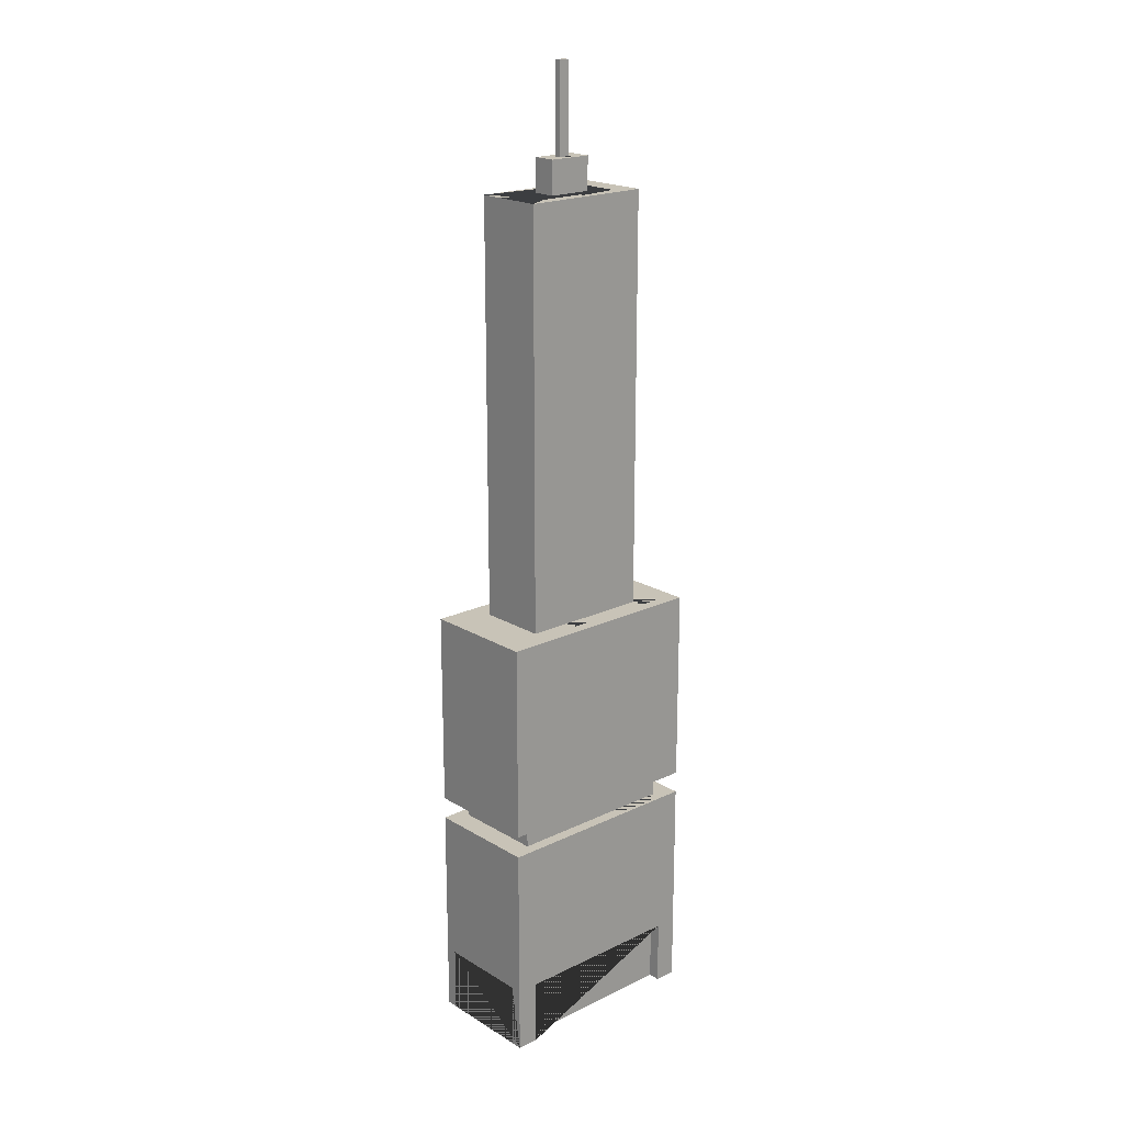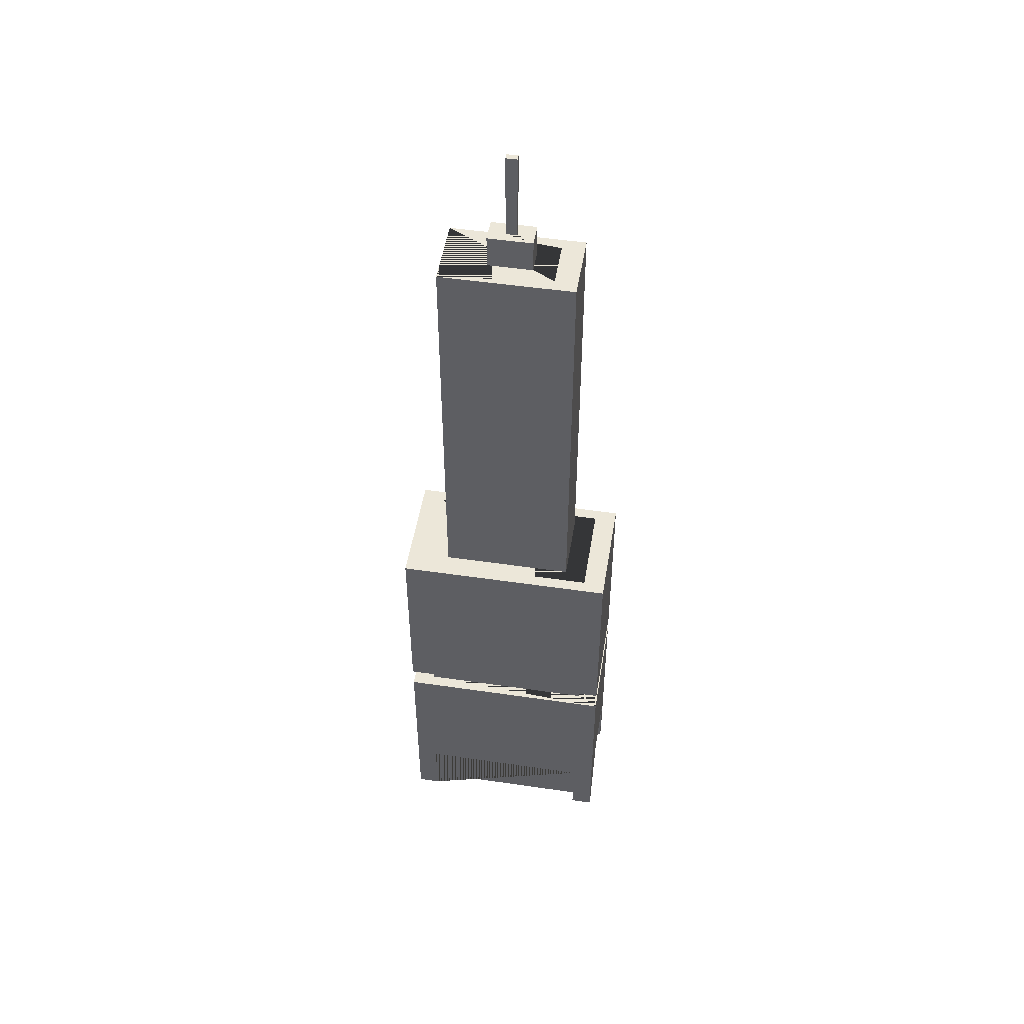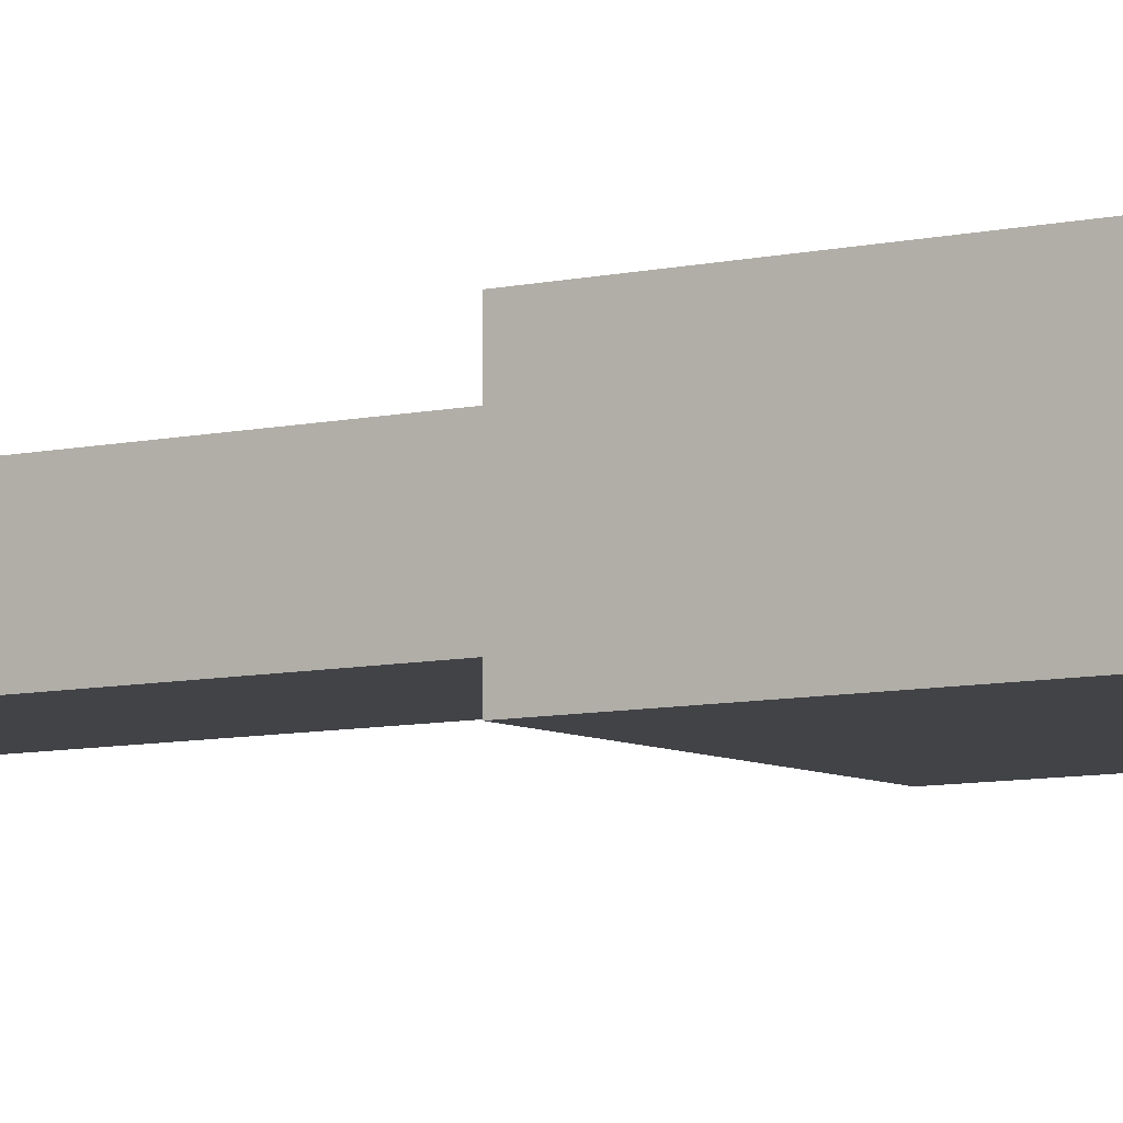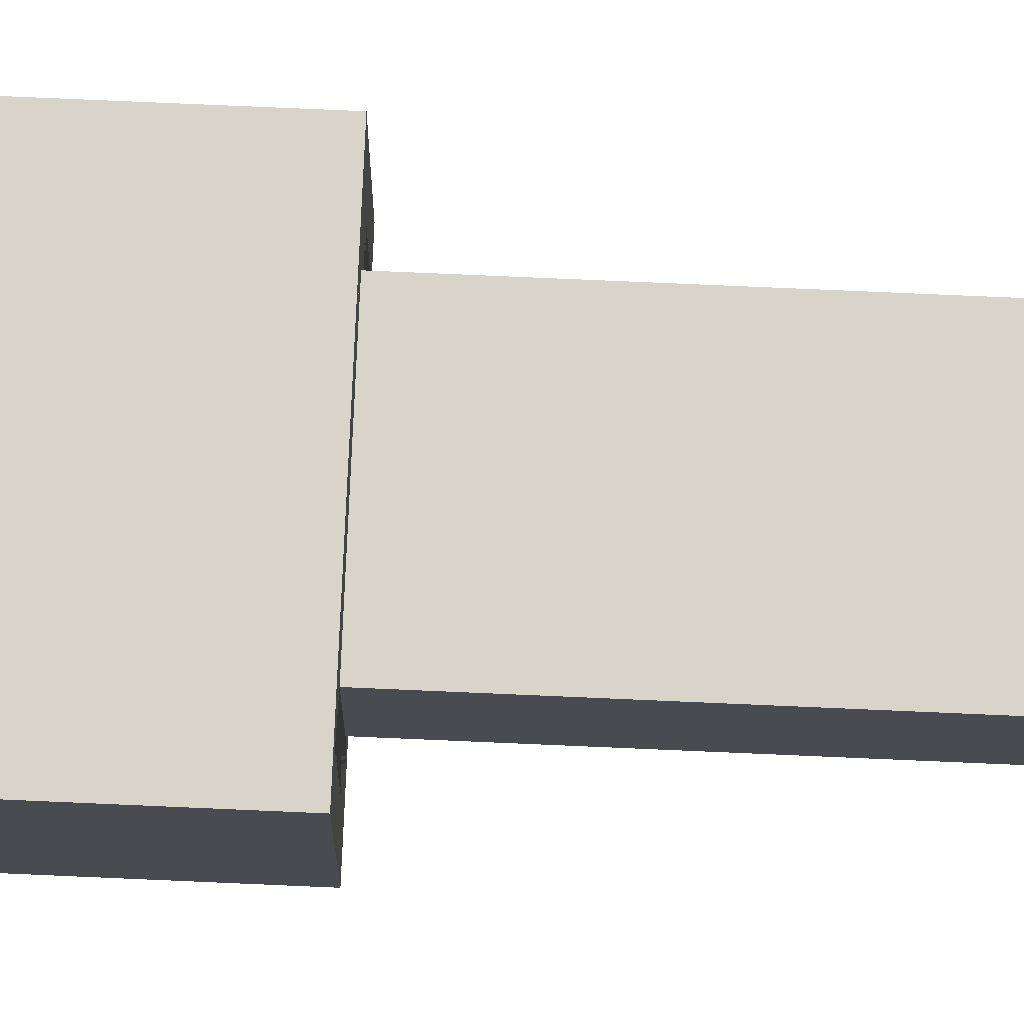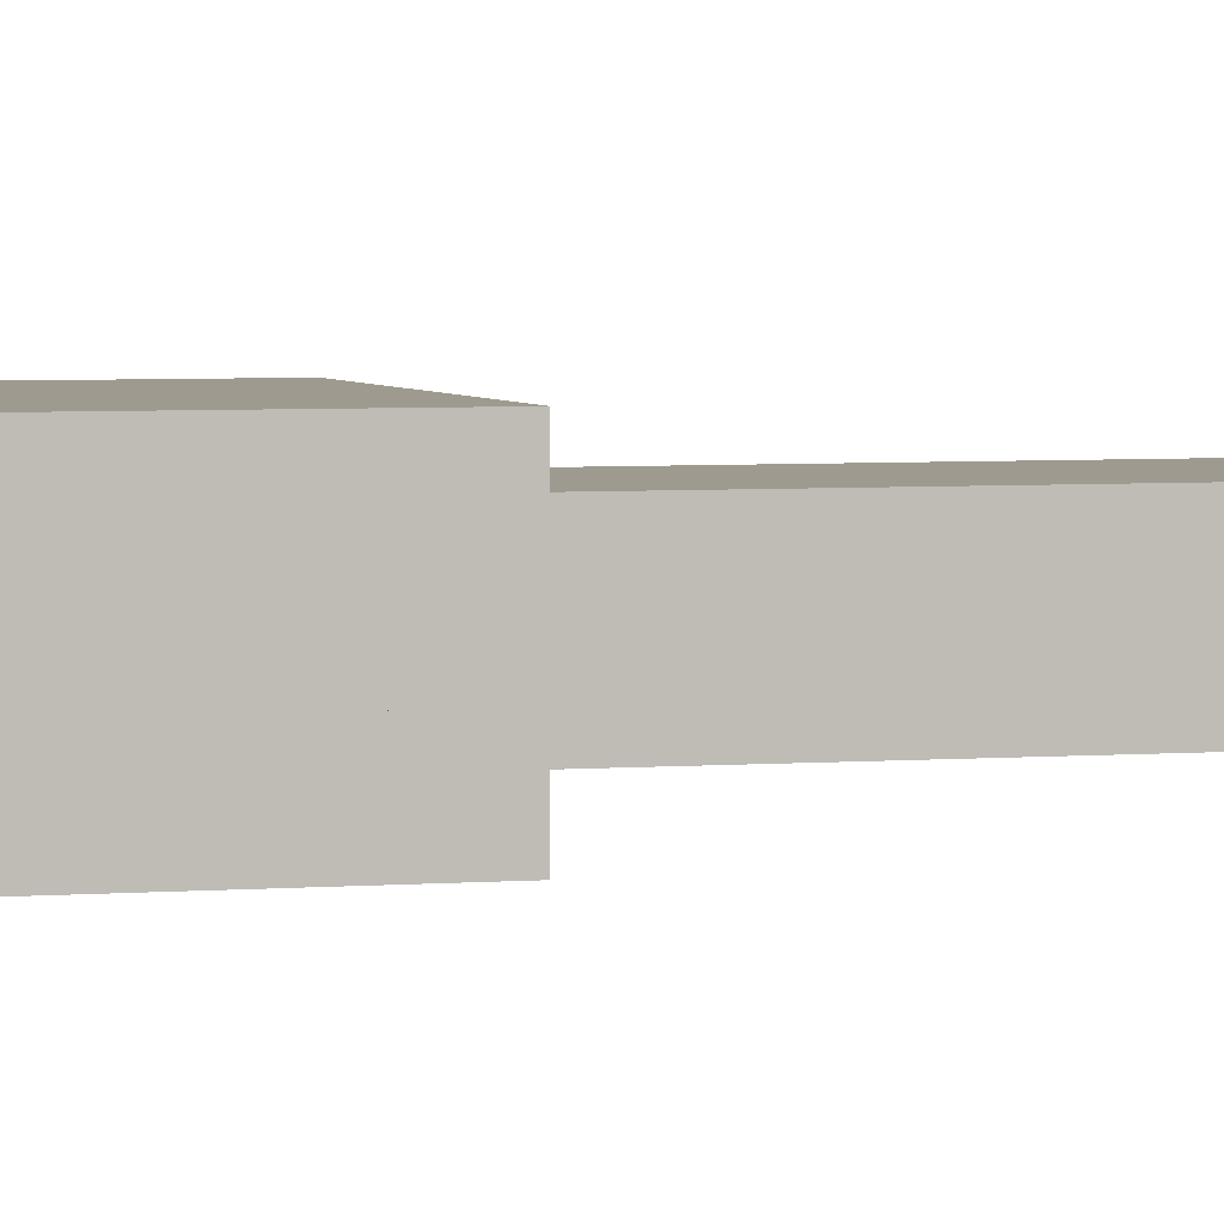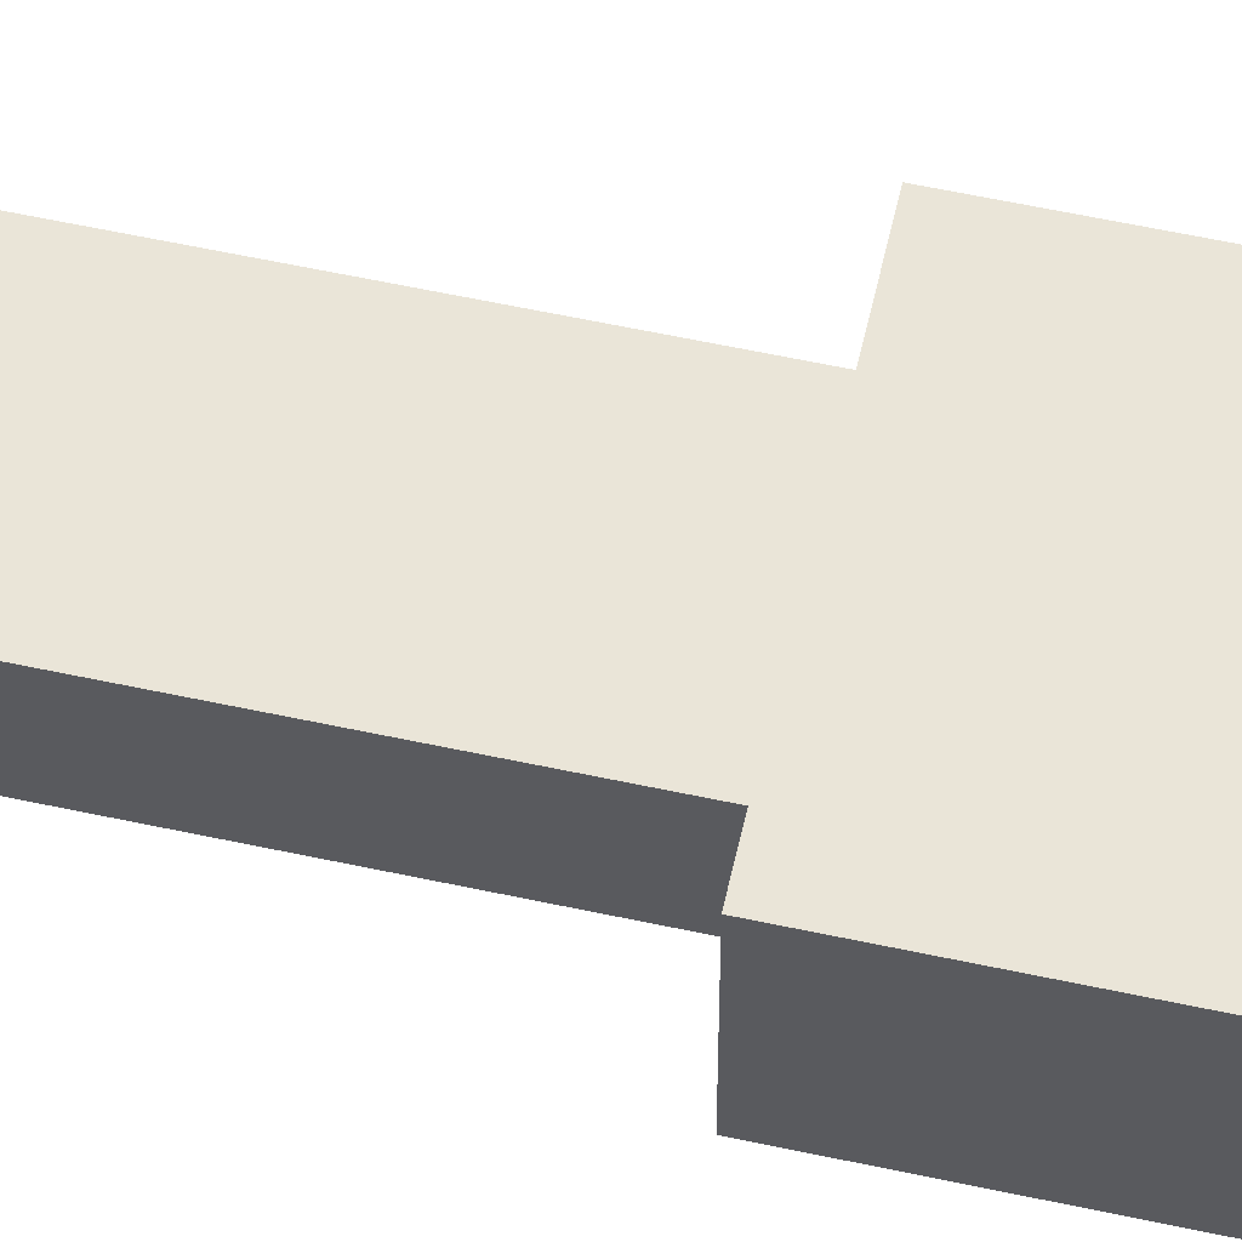
<metadata>
{"format":"obj","ext":"obj","renderer":"f3d","projection":"perspective","resolution":1024,"background":"white","views":[{"elev":19.7,"azim":-41.8,"up":"+Y"},{"elev":49.9,"azim":9.2,"up":"+Y"},{"elev":-7.4,"azim":-55.7,"up":"+Z"},{"elev":75.6,"azim":92.5,"up":"+Z"},{"elev":3.7,"azim":73.0,"up":"+Z"},{"elev":58.8,"azim":-77.4,"up":"+Z"}]}
</metadata>
<code>
o low_buildingC
v -0.8743 1.768 -0.3071
v -0.1169 1.768 -0.3071
v -0.8743 1.863 -0.3071
v -0.1169 1.863 -0.3071
v -0.1169 1.768 -0.7071
v -0.8743 1.768 -0.7071
v -0.1169 1.863 -0.7071
v -0.8743 1.863 -0.7071
v -0.02221 1.01 -0.7571
v -0.1169 1.01 -0.3071
v -0.02221 1.01 -0.2571
v -0.969 1.01 -0.2571
v -0.8743 1.01 -0.3071
v -0.8743 1.01 -0.7071
v -0.969 1.01 -0.7571
v -0.1169 1.01 -0.7071
v -0.02221 1.863 -0.2571
v -0.02221 1.863 -0.7571
v -0.969 1.863 -0.7571
v -0.969 1.863 -0.2571
v -0.02221 0.9158 -0.2571
v -0.1169 0.9158 -0.7071
v -0.02221 0.9158 -0.7571
v -0.969 0.9158 -0.7571
v -0.8743 0.9158 -0.7071
v -0.8743 0.9158 -0.3071
v -0.969 0.9158 -0.2571
v -0.1169 0.9158 -0.3071
v -0.1169 0.253 -0.2571
v -0.1169 0.253 -0.3071
v -0.8743 0.253 -0.2571
v -0.8743 0.253 -0.3071
v -0.969 -0.03101 -0.7571
v -0.8743 -0.03101 -0.7571
v -0.8743 0.253 -0.7571
v -0.1169 0.253 -0.7571
v -0.1169 -0.03101 -0.7571
v -0.02221 -0.03101 -0.7571
v -0.02221 0.253 -0.3071
v -0.02221 0.253 -0.7071
v -0.1169 0.253 -0.7071
v -0.8743 0.253 -0.7071
v -0.969 0.253 -0.3071
v -0.969 0.253 -0.7071
v -0.8743 -0.03101 -0.2571
v -0.8743 -0.03101 -0.3071
v -0.969 -0.03101 -0.2571
v -0.969 -0.03101 -0.3071
v -0.969 -0.03101 -0.7071
v -0.8743 -0.03101 -0.7071
v -0.02221 -0.03101 -0.7071
v -0.1169 -0.03101 -0.7071
v -0.02221 -0.03101 -0.2571
v -0.1169 -0.03101 -0.2571
v -0.02221 -0.03101 -0.3071
v -0.1169 -0.03101 -0.3071
v -0.5193 3.803 -0.5196
v -0.4719 3.803 -0.5196
v -0.5193 4.182 -0.5196
v -0.4719 4.182 -0.5196
v -0.4719 4.182 -0.4946
v -0.5193 4.182 -0.4946
v -0.4009 3.803 -0.5571
v -0.4009 3.614 -0.5571
v -0.4009 3.803 -0.4571
v -0.4009 3.614 -0.4571
v -0.5903 3.614 -0.4571
v -0.5903 3.803 -0.4571
v -0.5903 3.614 -0.5571
v -0.5903 3.803 -0.5571
v -0.5193 3.803 -0.4946
v -0.4719 3.803 -0.4946
v -0.2116 3.661 -0.6571
v -0.2116 1.768 -0.6571
v -0.2116 3.661 -0.3571
v -0.2116 1.768 -0.3571
v -0.7796 1.768 -0.3571
v -0.7796 3.661 -0.3571
v -0.685 3.614 -0.4071
v -0.3062 3.614 -0.4071
v -0.685 3.661 -0.4071
v -0.3062 3.661 -0.4071
v -0.3062 3.614 -0.6071
v -0.685 3.614 -0.6071
v -0.3062 3.661 -0.6071
v -0.685 3.661 -0.6071
v -0.7796 1.768 -0.6571
v -0.7796 3.661 -0.6571
f 3 1 6 8
f 75 78 77 76
f 13 10 16 9 11 12 14
f 19 18 9 15
f 61 72 58 60
f 88 81 86 85 82 78 75 73
f 21 22 28 26 24 27
f 4 17 18 19 3 8 7
f 3 4 2 1
f 80 82 85 83
f 25 22 21 23 24 26
f 75 76 74 73
f 52 37 38 51
f 23 21 53 55 39 40 51 38
f 14 12 15 9 16
f 65 68 67 66
f 47 27 24 33 49 44 43 48
f 49 33 34 50
f 43 44 42 32
f 71 57 58 65 63 70 68
f 47 48 46 45
f 67 68 70 69
f 17 20 12 11
f 17 11 9 18
f 50 42 44 49
f 31 45 46 32
f 88 73 74 87
f 43 32 46 48
f 81 79 84 86
f 42 50 34 35
f 12 20 19 15
f 31 32 30 29
f 29 54 53 21 27 47 45 31
f 30 41 40 39
f 65 66 64 63
f 85 86 84 83
f 61 62 71 72
f 71 62 59 57
f 77 78 88 87
f 81 82 80 79
f 40 41 52 51
f 65 58 72 71 68
f 81 88 78 82
f 3 19 20 17 4
f 54 56 55 53
f 52 41 36 37
f 59 60 58 57
f 54 29 30 56
f 59 62 61 60
f 7 8 6 5
f 42 35 36 41
f 23 38 37 36 35 34 33 24
f 70 63 64 69
f 56 30 39 55
f 2 4 7 5
f 30 32 46 56
f 46 50 52 56
f 84 79 66 67 69 64
f 14 16 22 25
f 10 13 26 28
f 26 13 14 25
f 46 32 42 50
f 30 56 52 41
f 1 2 5 74 76 77
f 66 79 80 83 84 64
f 77 87 74 5 6 1
f 42 41 52 50
f 10 28 22 16

</code>
